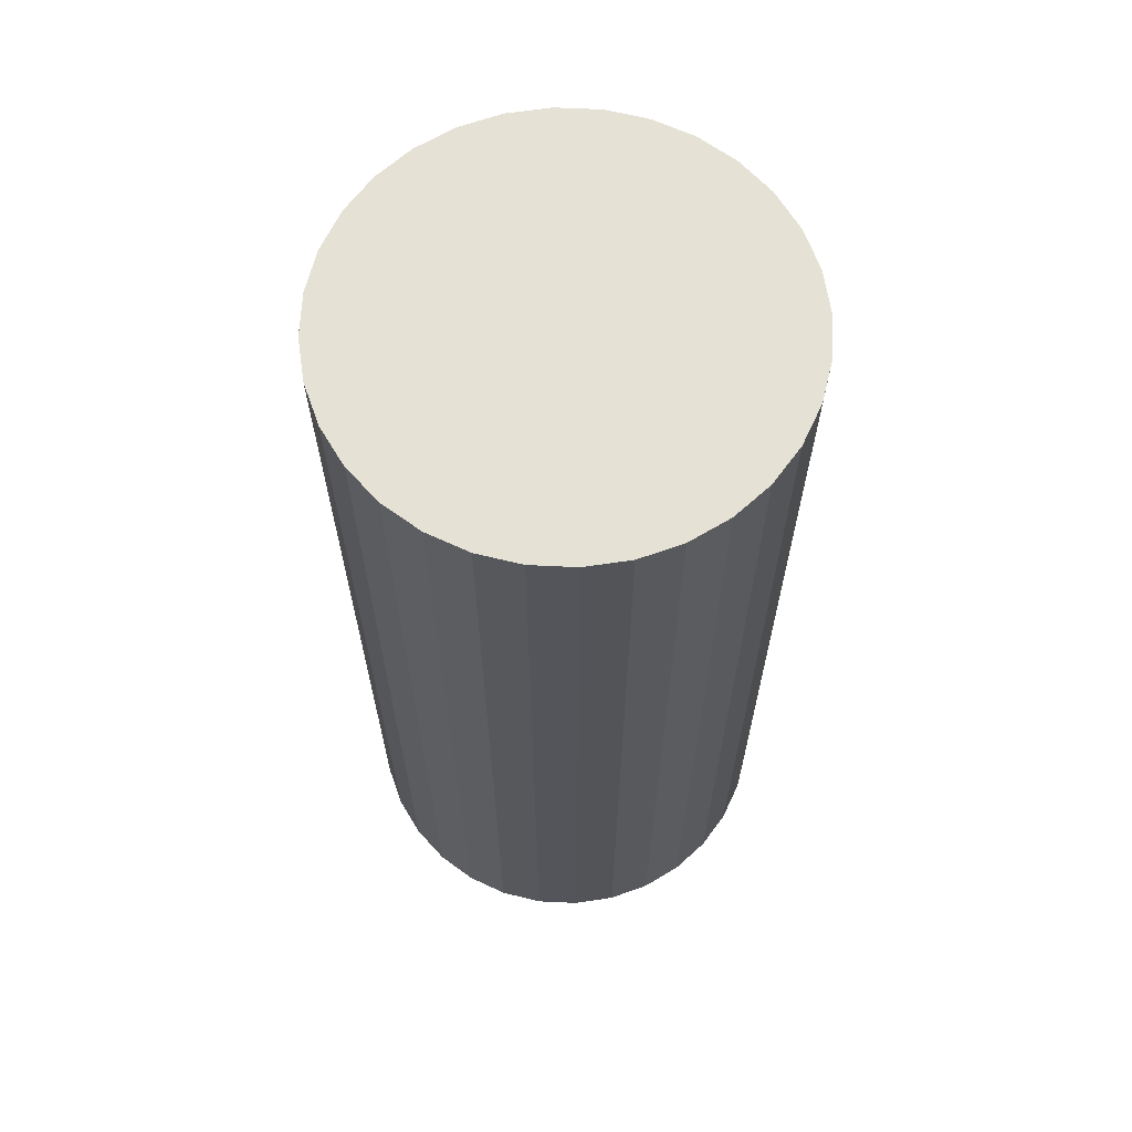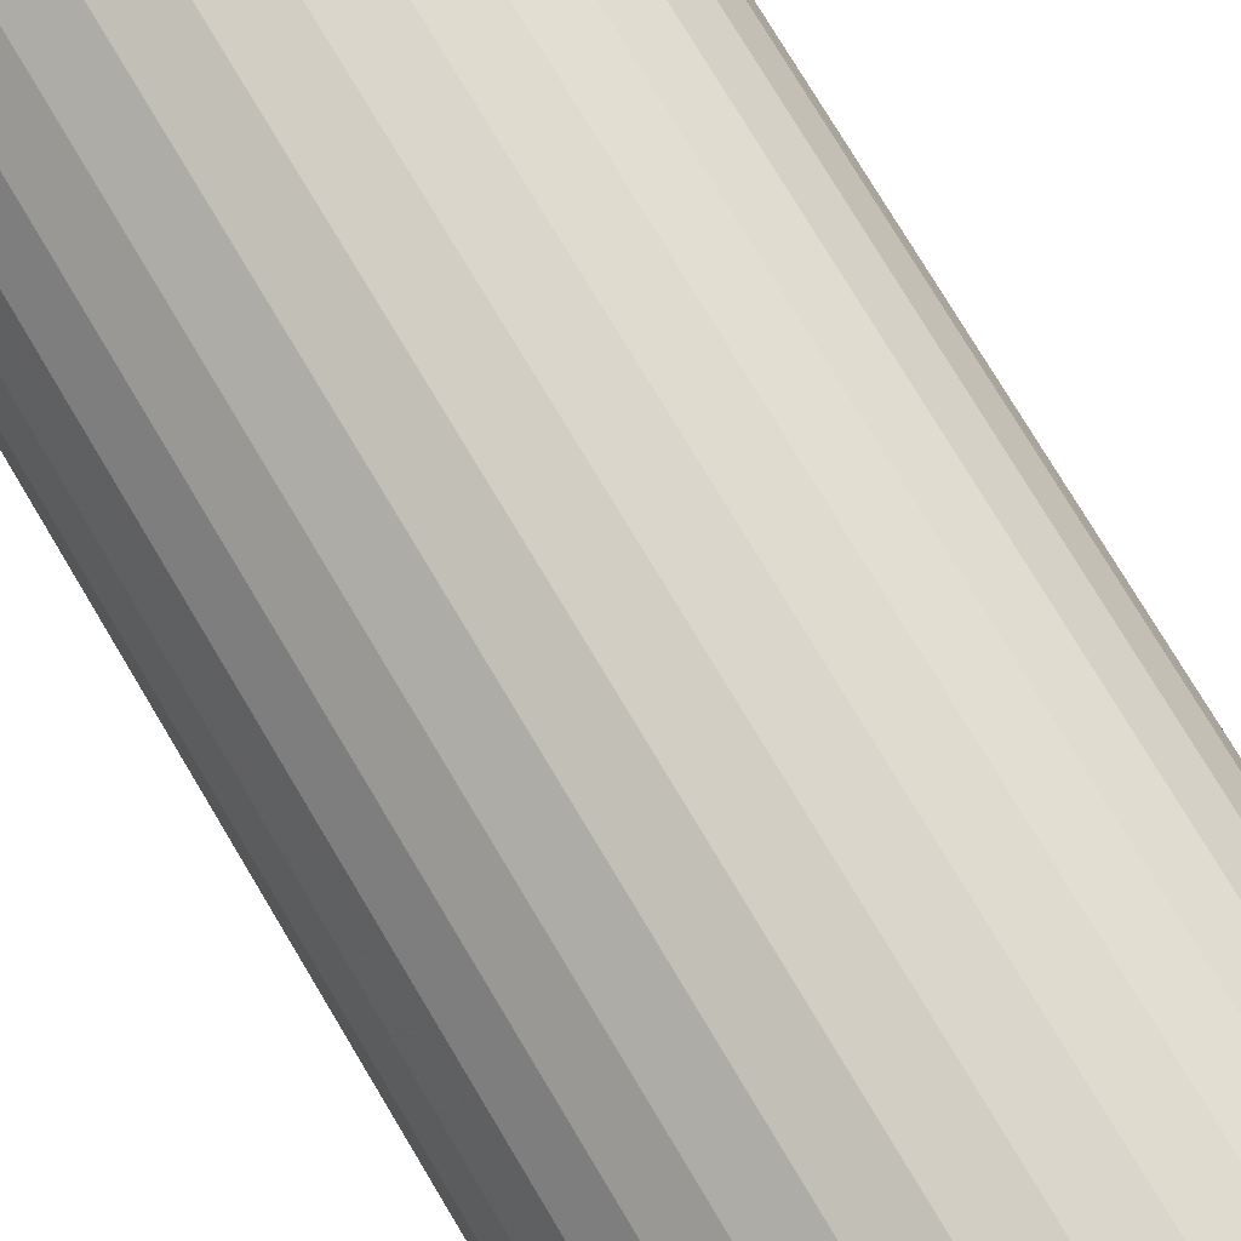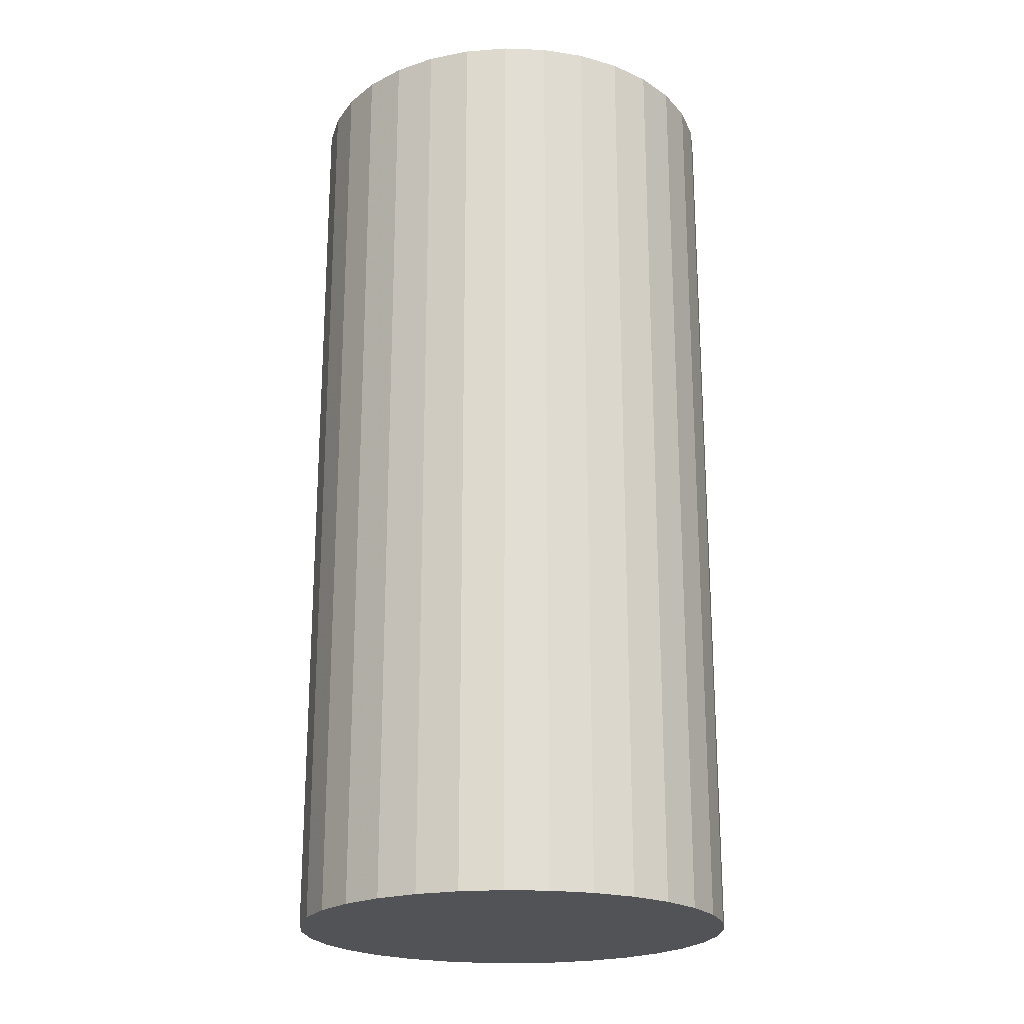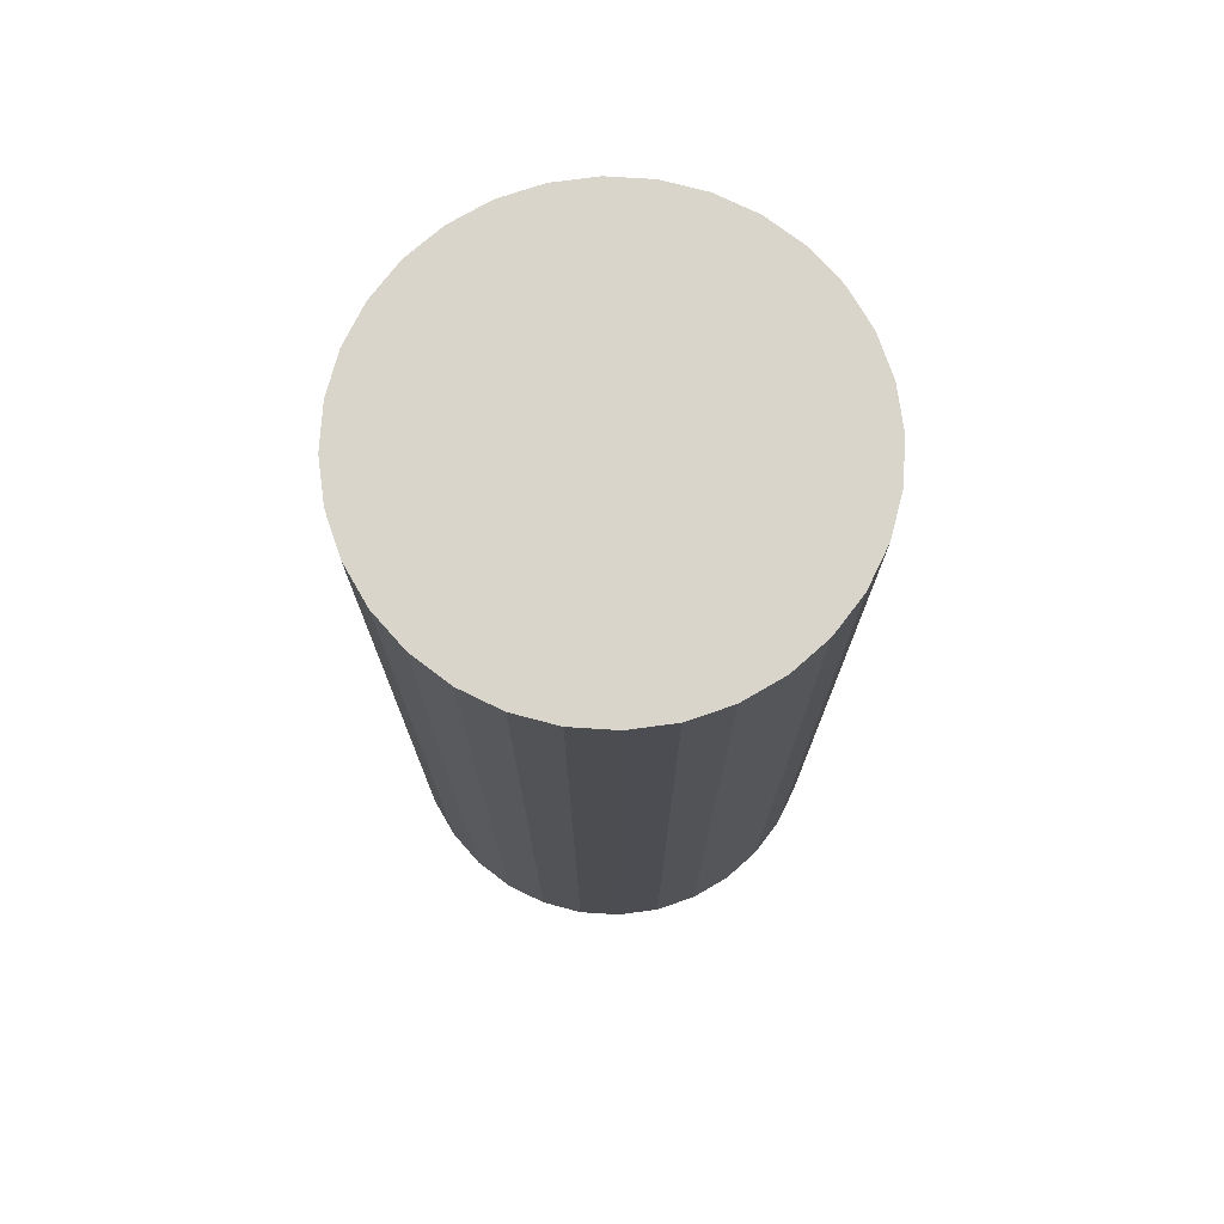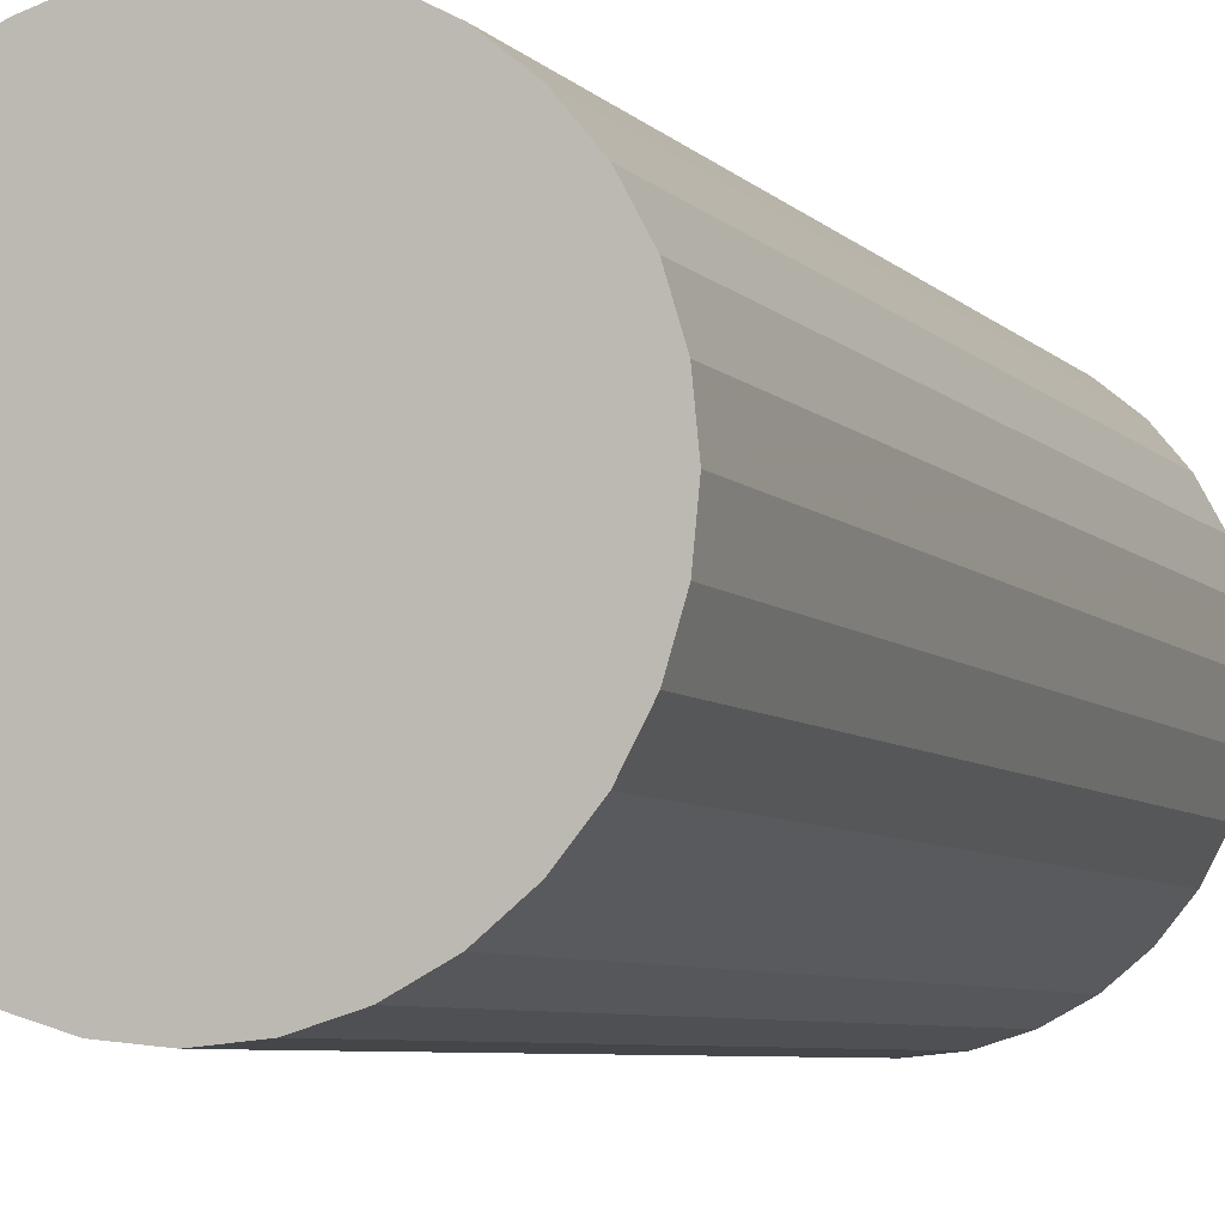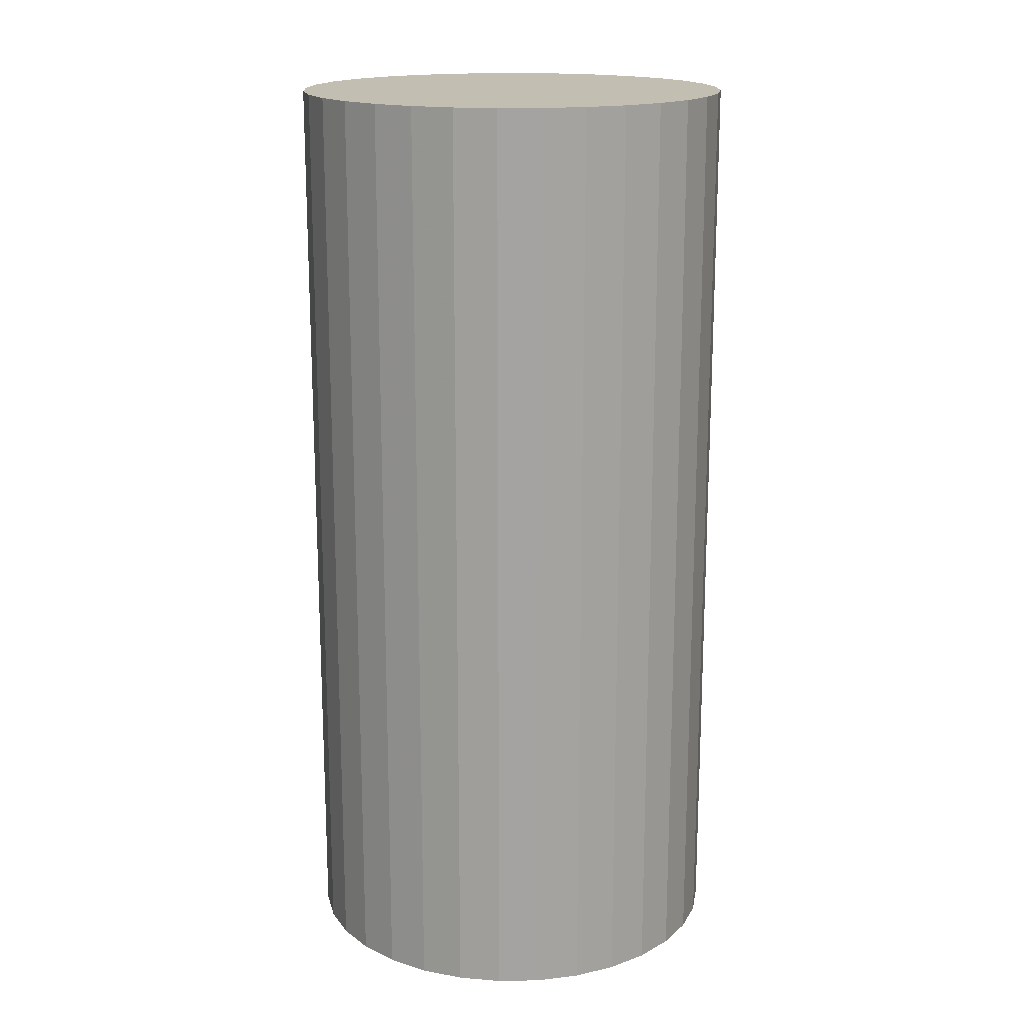
<metadata>
{"format":"obj","ext":"obj","renderer":"f3d","projection":"perspective","resolution":1024,"background":"white","views":[{"elev":65.0,"azim":165.8,"up":"+Z"},{"elev":77.5,"azim":149.0,"up":"+Y"},{"elev":-21.9,"azim":-31.8,"up":"+Z"},{"elev":74.4,"azim":-35.8,"up":"+Z"},{"elev":-6.1,"azim":21.4,"up":"+Y"},{"elev":17.1,"azim":127.4,"up":"+Z"}]}
</metadata>
<code>
v 0 0 -0.04742
v 0.02226 0 -0.04742
v 0.02226 0 0.04742
v 0 0 0.04742
v 0.02183 0.004342 -0.04742
v 0.02183 0.004342 0.04742
v 0.02056 0.008517 -0.04742
v 0.02056 0.008517 0.04742
v 0.01851 0.01236 -0.04742
v 0.01851 0.01236 0.04742
v 0.01574 0.01574 -0.04742
v 0.01574 0.01574 0.04742
v 0.01236 0.01851 -0.04742
v 0.01236 0.01851 0.04742
v 0.008517 0.02056 -0.04742
v 0.008517 0.02056 0.04742
v 0.004342 0.02183 -0.04742
v 0.004342 0.02183 0.04742
v 0 0.02226 -0.04742
v 0 0.02226 0.04742
v -0.004342 0.02183 -0.04742
v -0.004342 0.02183 0.04742
v -0.008517 0.02056 -0.04742
v -0.008517 0.02056 0.04742
v -0.01236 0.01851 -0.04742
v -0.01236 0.01851 0.04742
v -0.01574 0.01574 -0.04742
v -0.01574 0.01574 0.04742
v -0.01851 0.01236 -0.04742
v -0.01851 0.01236 0.04742
v -0.02056 0.008517 -0.04742
v -0.02056 0.008517 0.04742
v -0.02183 0.004342 -0.04742
v -0.02183 0.004342 0.04742
v -0.02226 0 -0.04742
v -0.02226 0 0.04742
v -0.02183 -0.004342 -0.04742
v -0.02183 -0.004342 0.04742
v -0.02056 -0.008517 -0.04742
v -0.02056 -0.008517 0.04742
v -0.01851 -0.01236 -0.04742
v -0.01851 -0.01236 0.04742
v -0.01574 -0.01574 -0.04742
v -0.01574 -0.01574 0.04742
v -0.01236 -0.01851 -0.04742
v -0.01236 -0.01851 0.04742
v -0.008517 -0.02056 -0.04742
v -0.008517 -0.02056 0.04742
v -0.004342 -0.02183 -0.04742
v -0.004342 -0.02183 0.04742
v -0 -0.02226 -0.04742
v -0 -0.02226 0.04742
v 0.004342 -0.02183 -0.04742
v 0.004342 -0.02183 0.04742
v 0.008517 -0.02056 -0.04742
v 0.008517 -0.02056 0.04742
v 0.01236 -0.01851 -0.04742
v 0.01236 -0.01851 0.04742
v 0.01574 -0.01574 -0.04742
v 0.01574 -0.01574 0.04742
v 0.01851 -0.01236 -0.04742
v 0.01851 -0.01236 0.04742
v 0.02056 -0.008517 -0.04742
v 0.02056 -0.008517 0.04742
v 0.02183 -0.004342 -0.04742
v 0.02183 -0.004342 0.04742
f 2 1 5
f 2 5 3
f 3 5 6
f 3 6 4
f 5 1 7
f 5 7 6
f 6 7 8
f 6 8 4
f 7 1 9
f 7 9 8
f 8 9 10
f 8 10 4
f 9 1 11
f 9 11 10
f 10 11 12
f 10 12 4
f 11 1 13
f 11 13 12
f 12 13 14
f 12 14 4
f 13 1 15
f 13 15 14
f 14 15 16
f 14 16 4
f 15 1 17
f 15 17 16
f 16 17 18
f 16 18 4
f 17 1 19
f 17 19 18
f 18 19 20
f 18 20 4
f 19 1 21
f 19 21 20
f 20 21 22
f 20 22 4
f 21 1 23
f 21 23 22
f 22 23 24
f 22 24 4
f 23 1 25
f 23 25 24
f 24 25 26
f 24 26 4
f 25 1 27
f 25 27 26
f 26 27 28
f 26 28 4
f 27 1 29
f 27 29 28
f 28 29 30
f 28 30 4
f 29 1 31
f 29 31 30
f 30 31 32
f 30 32 4
f 31 1 33
f 31 33 32
f 32 33 34
f 32 34 4
f 33 1 35
f 33 35 34
f 34 35 36
f 34 36 4
f 35 1 37
f 35 37 36
f 36 37 38
f 36 38 4
f 37 1 39
f 37 39 38
f 38 39 40
f 38 40 4
f 39 1 41
f 39 41 40
f 40 41 42
f 40 42 4
f 41 1 43
f 41 43 42
f 42 43 44
f 42 44 4
f 43 1 45
f 43 45 44
f 44 45 46
f 44 46 4
f 45 1 47
f 45 47 46
f 46 47 48
f 46 48 4
f 47 1 49
f 47 49 48
f 48 49 50
f 48 50 4
f 49 1 51
f 49 51 50
f 50 51 52
f 50 52 4
f 51 1 53
f 51 53 52
f 52 53 54
f 52 54 4
f 53 1 55
f 53 55 54
f 54 55 56
f 54 56 4
f 55 1 57
f 55 57 56
f 56 57 58
f 56 58 4
f 57 1 59
f 57 59 58
f 58 59 60
f 58 60 4
f 59 1 61
f 59 61 60
f 60 61 62
f 60 62 4
f 61 1 63
f 61 63 62
f 62 63 64
f 62 64 4
f 63 1 65
f 63 65 64
f 64 65 66
f 64 66 4
f 65 1 2
f 65 2 66
f 66 2 3
f 66 3 4

</code>
